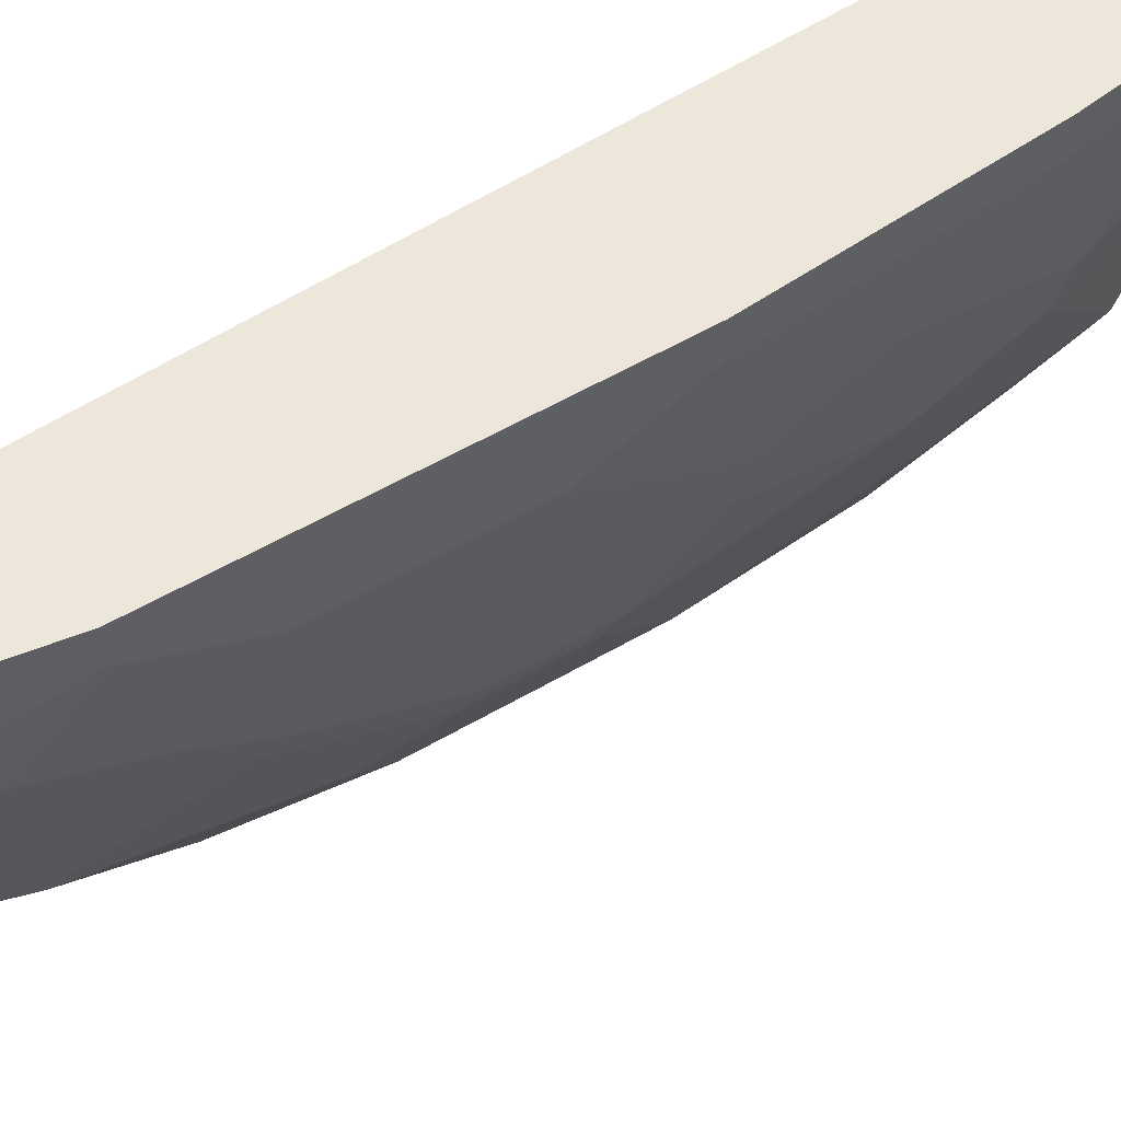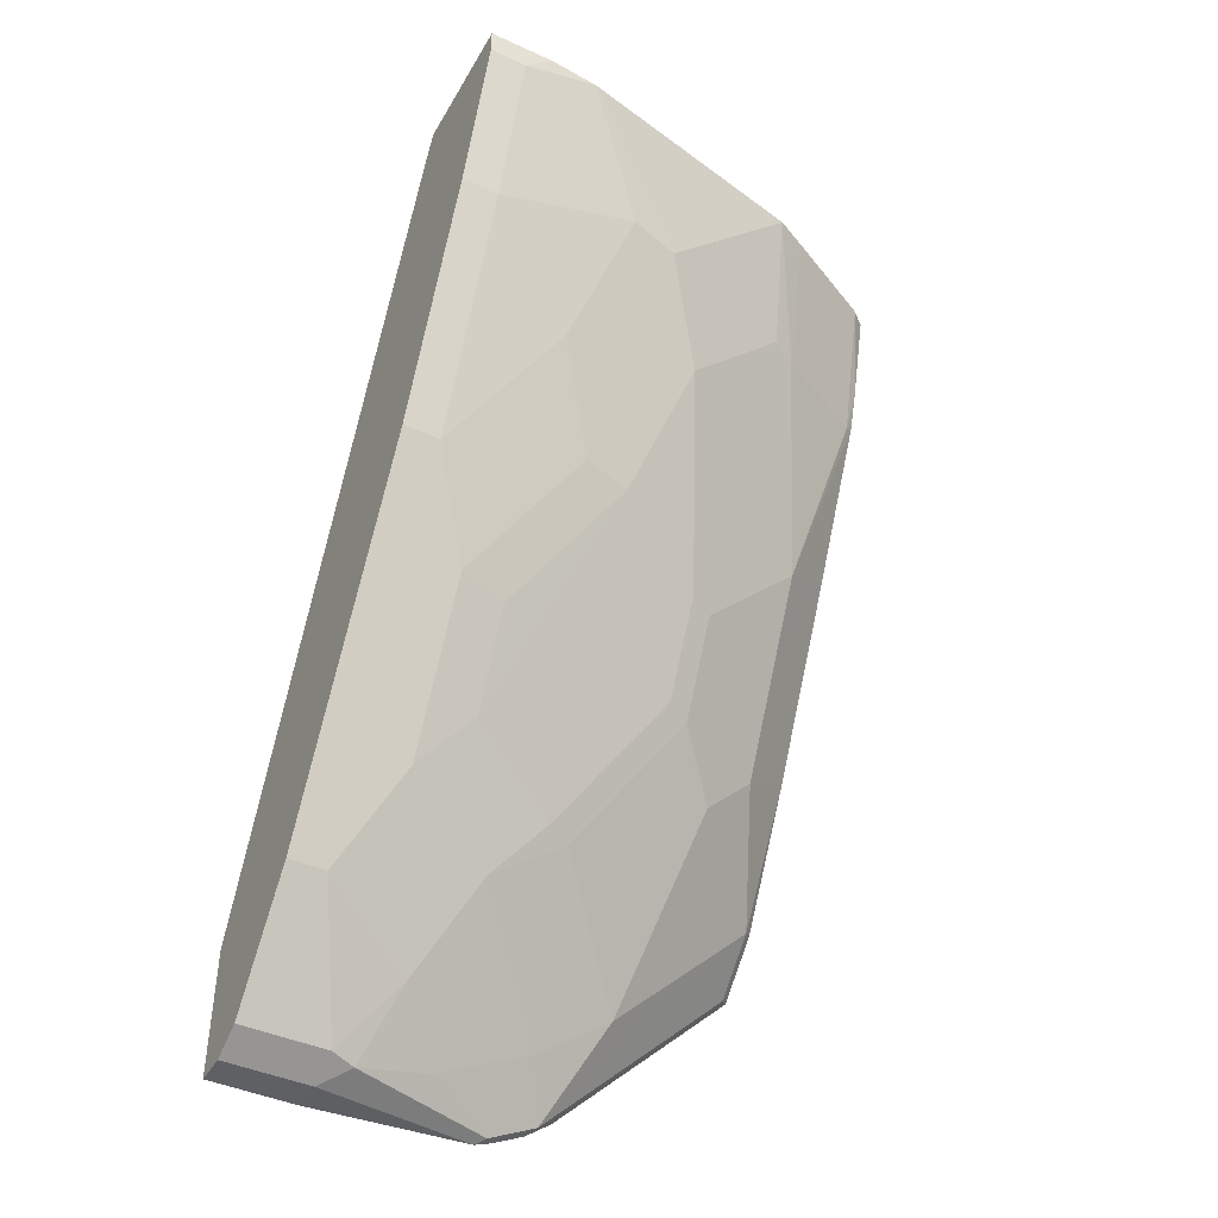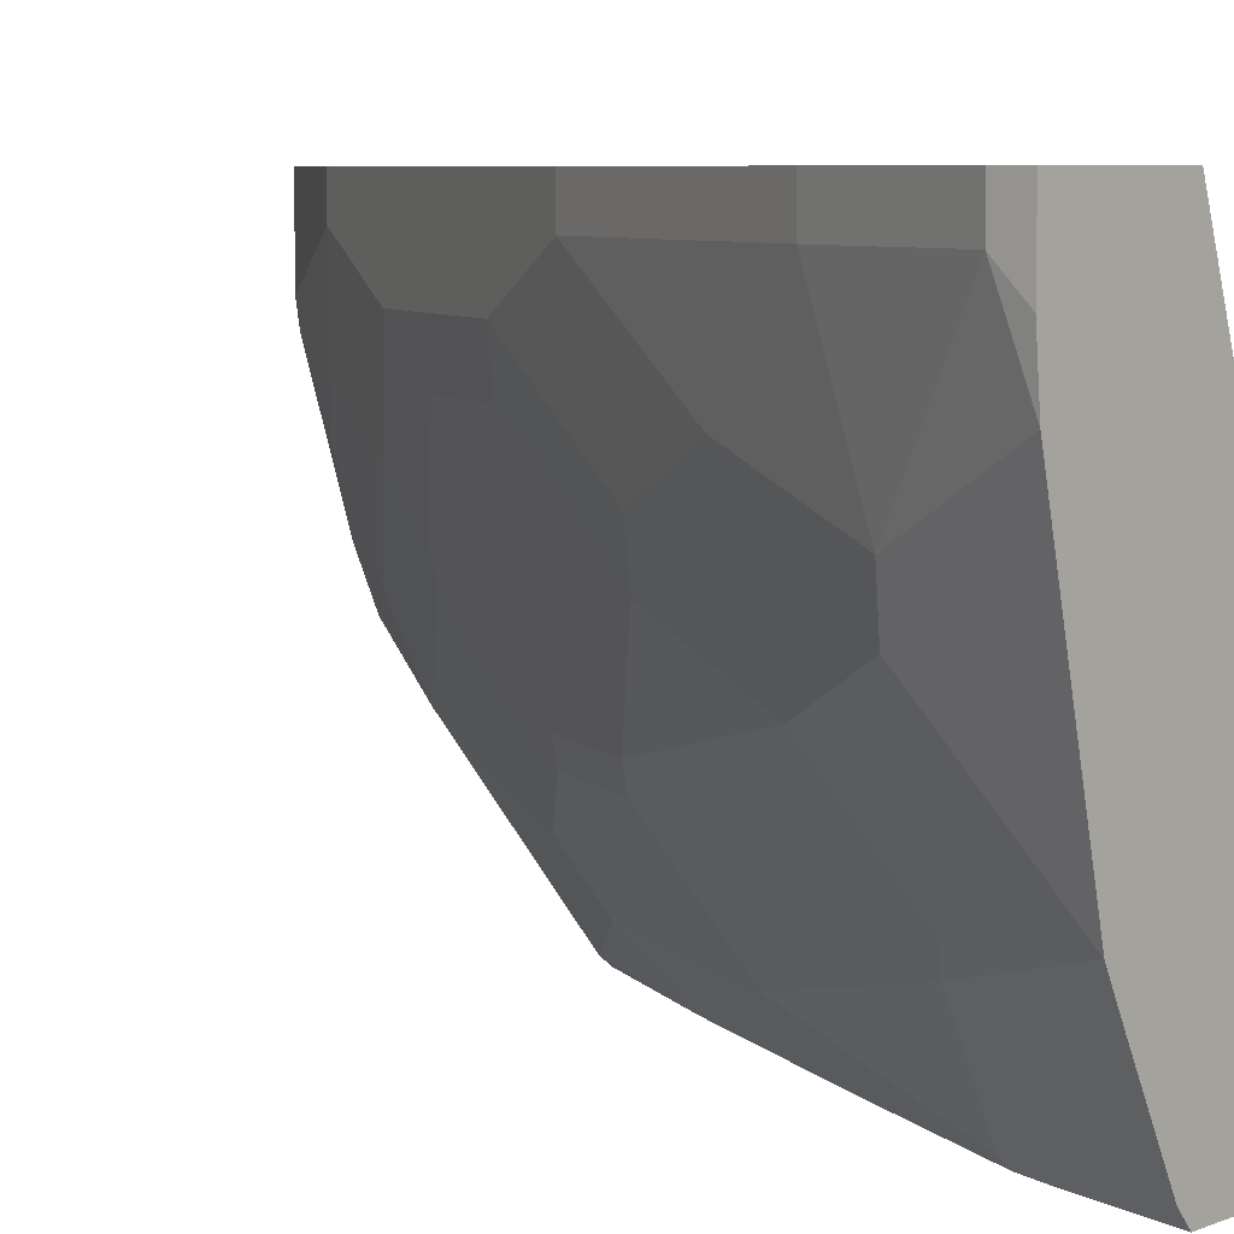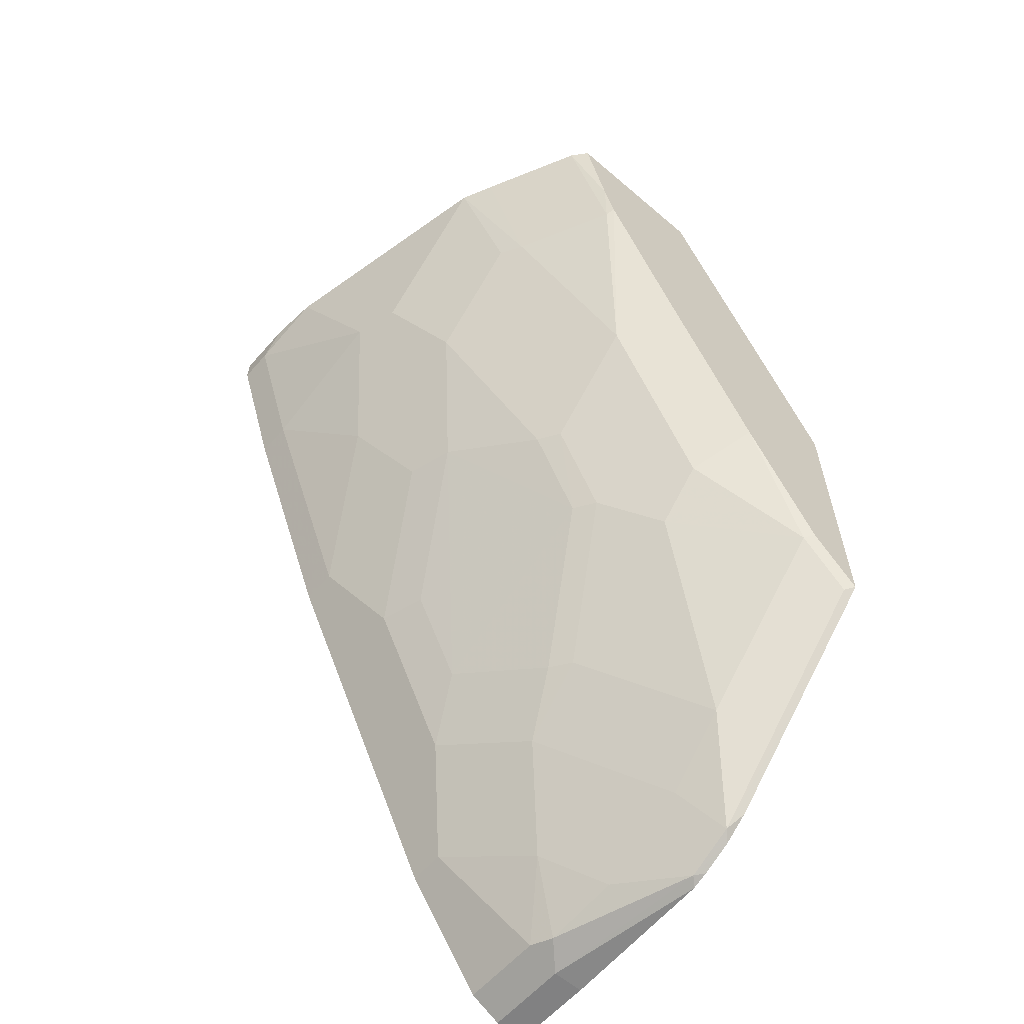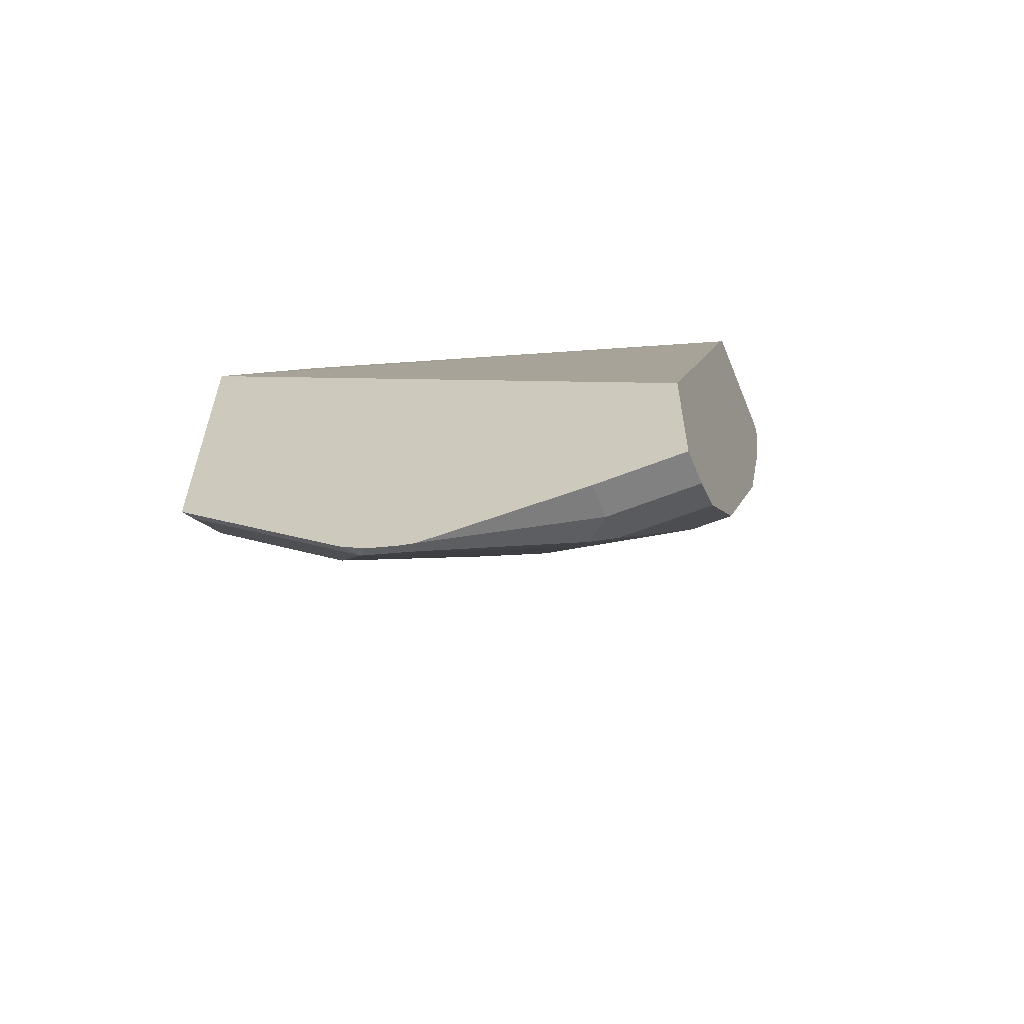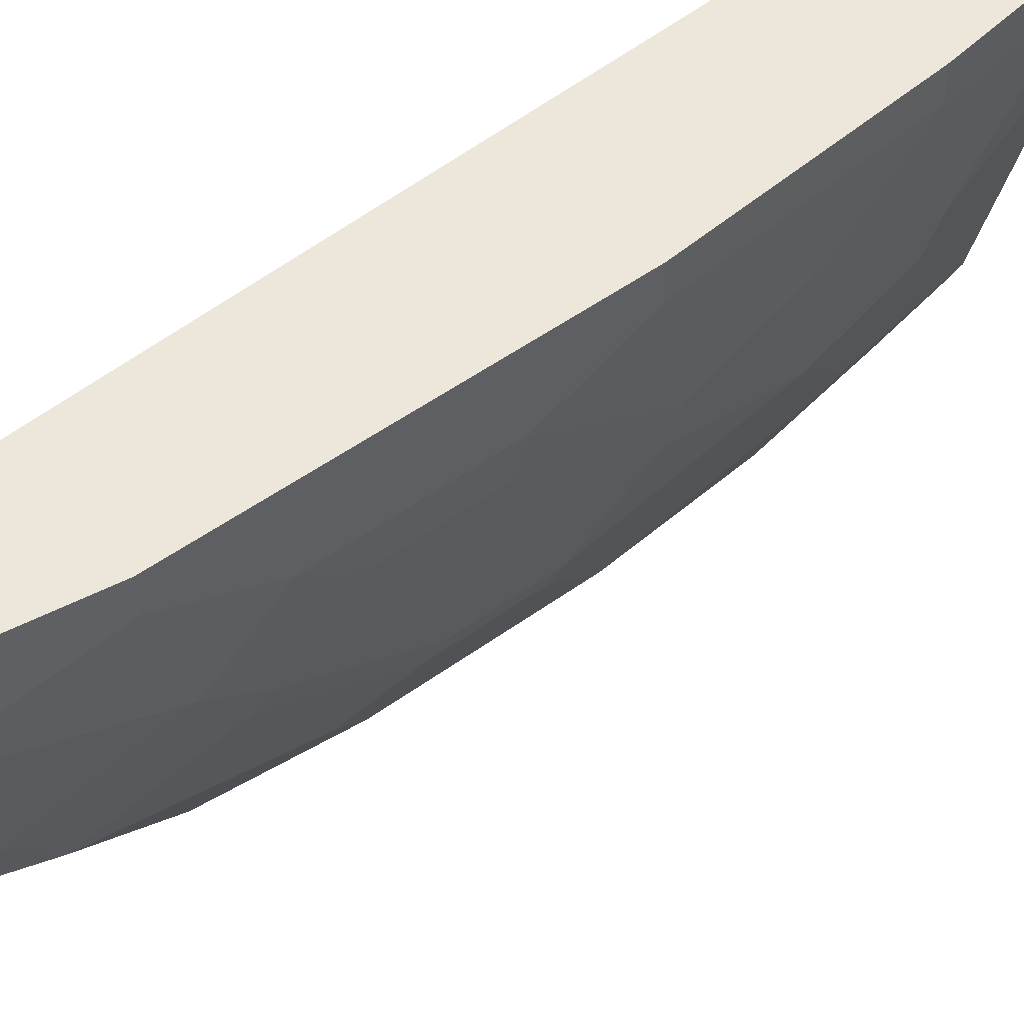
<metadata>
{"format":"obj","ext":"obj","renderer":"f3d","projection":"perspective","resolution":1024,"background":"white","views":[{"elev":53.9,"azim":31.3,"up":"+Z"},{"elev":-43.5,"azim":61.8,"up":"+Y"},{"elev":6.6,"azim":131.3,"up":"+Z"},{"elev":-60.4,"azim":138.9,"up":"+Y"},{"elev":-60.5,"azim":-67.9,"up":"+Y"},{"elev":50.9,"azim":25.0,"up":"+Z"}]}
</metadata>
<code>
v 0.3951 -0.5583 -0.008309
v 0.3951 -0.5583 -0.06981
v 0.4187 -0.5583 -0.008309
v 0.3951 -0.4654 -0.008309
v 0.4187 -0.5583 -0.06981
v 0.3951 -0.5526 -0.1858
v 0.442 -0.5466 -0.008309
v 0.3951 -0.2037 -0.3376
v 0.628 0.06974 -0.008309
v 0.3953 -0.1688 -0.3723
v 0.4013 -0.5495 -0.1919
v 0.4362 -0.5495 -0.08724
v 0.3951 -0.548 -0.198
v 0.442 -0.5466 -0.06981
v 0.5001 -0.4652 -0.008309
v 0.3951 -0.1803 -0.3723
v 0.6308 0.07532 -0.008309
v 0.5199 0.08959 -0.3723
v 0.3951 -0.5367 -0.2207
v 0.4013 -0.5321 -0.2268
v 0.4303 -0.535 -0.1396
v 0.4652 -0.5001 -0.1047
v 0.5001 -0.4652 -0.03493
v 0.5029 -0.4597 -0.008309
v 0.3951 -0.3896 -0.3723
v 0.638 0.08959 -0.008309
v 0.6336 0.08959 -0.3723
v 0.3951 -0.5228 -0.2391
v 0.3951 -0.5126 -0.2494
v 0.3951 -0.4428 -0.3192
v 0.4013 -0.4972 -0.2617
v 0.4362 -0.4274 -0.2966
v 0.4362 -0.4623 -0.2617
v 0.4303 -0.5001 -0.2094
v 0.5001 -0.4303 -0.1396
v 0.535 -0.3954 -0.06981
v 0.5234 -0.4187 -0.03493
v 0.5378 -0.3899 -0.008309
v 0.3953 -0.3895 -0.3723
v 0.7327 0.08959 -0.008309
v 0.6429 0.08959 -0.3613
v 0.6163 0.02338 -0.3723
v 0.4013 -0.3925 -0.3664
v 0.4362 -0.3576 -0.3664
v 0.506 -0.3227 -0.2966
v 0.506 -0.3925 -0.1919
v 0.5147 -0.3881 -0.1745
v 0.5496 -0.3533 -0.1047
v 0.5583 -0.3489 -0.06981
v 0.6192 -0.2271 -0.008309
v 0.4302 -0.3546 -0.3723
v 0.7327 0.08959 -0.0547
v 0.7327 0.06974 -0.008309
v 0.6778 0.08959 -0.2915
v 0.6106 -0.008772 -0.3664
v 0.6076 -0.00427 -0.3723
v 0.4827 -0.2586 -0.3723
v 0.506 -0.2878 -0.3315
v 0.5409 -0.2181 -0.3315
v 0.5409 -0.2878 -0.2617
v 0.5496 -0.2835 -0.2442
v 0.6193 -0.1789 -0.1745
v 0.5844 -0.2835 -0.1047
v 0.5931 -0.2791 -0.06981
v 0.628 -0.2094 -0.03493
v 0.628 -0.2094 -0.008309
v 0.7327 0.06974 -0.03493
v 0.7294 0.08959 -0.09126
v 0.6978 -0.0349 -0.008309
v 0.6891 0.08959 -0.2684
v 0.6455 -0.008772 -0.2966
v 0.5757 -0.1484 -0.3315
v 0.5524 -0.1191 -0.3723
v 0.5176 -0.1889 -0.3723
v 0.5757 -0.2181 -0.2617
v 0.5757 -0.1832 -0.2966
v 0.5844 -0.2137 -0.2442
v 0.6542 -0.07416 -0.2094
v 0.6629 -0.06984 -0.1745
v 0.6542 -0.1091 -0.1396
v 0.628 -0.1745 -0.1396
v 0.6629 -0.1047 -0.1047
v 0.6978 -0.0349 -0.03493
v 0.6978 -2.088e-05 -0.1396
v 0.6891 0.06536 -0.2442
v 0.6891 -0.004397 -0.1745
v 0.6542 -0.004397 -0.2791
f 45 60 46
f 46 60 61
f 45 58 59
f 46 61 47
f 47 61 48
f 48 61 62
f 45 59 60
f 48 62 63
f 50 65 66
f 48 64 49
f 49 64 65
f 49 65 50
f 82 84 83
f 52 67 68
f 53 69 83
f 44 58 45
f 53 83 67
f 48 63 64
f 44 57 58
f 35 47 48
f 43 51 44
f 54 70 71
f 32 45 33
f 33 46 35
f 33 35 34
f 33 45 46
f 35 46 47
f 35 48 36
f 36 38 37
f 44 51 57
f 36 48 49
f 38 49 50
f 39 51 43
f 40 53 67
f 40 67 52
f 41 54 71
f 41 71 55
f 41 55 42
f 42 55 56
f 36 49 38
f 55 71 72
f 71 78 76
f 56 72 73
f 67 84 68
f 67 83 84
f 68 85 70
f 68 84 86
f 68 86 85
f 70 85 87
f 70 87 71
f 71 87 78
f 65 69 66
f 71 76 72
f 76 78 77
f 78 87 85
f 78 85 86
f 78 86 79
f 79 86 84
f 79 84 82
f 79 82 80
f 32 44 45
f 75 76 77
f 55 72 56
f 65 83 69
f 64 82 65
f 57 59 58
f 57 74 59
f 59 75 60
f 59 74 73
f 59 73 72
f 59 72 76
f 59 76 75
f 60 75 61
f 65 82 83
f 61 75 77
f 62 78 79
f 62 79 80
f 62 80 82
f 62 82 81
f 62 81 64
f 62 64 63
f 62 77 78
f 64 81 82
f 61 77 62
f 31 43 44
f 10 25 16
f 30 39 43
f 1 19 13
f 1 13 6
f 1 6 2
f 2 6 5
f 3 5 12
f 3 12 14
f 3 14 7
f 4 9 10
f 4 10 8
f 5 6 11
f 5 11 12
f 6 13 11
f 7 14 23
f 7 23 15
f 8 10 16
f 9 17 18
f 9 18 10
f 1 28 19
f 1 29 28
f 1 30 29
f 1 25 30
f 30 43 31
f 1 2 5
f 1 5 3
f 1 3 7
f 1 7 15
f 1 15 24
f 1 24 38
f 1 38 50
f 10 18 27
f 1 50 66
f 1 69 53
f 1 53 40
f 1 40 26
f 1 17 9
f 1 9 4
f 1 4 8
f 1 8 16
f 1 16 25
f 1 66 69
f 10 27 42
f 1 26 17
f 10 56 73
f 20 28 29
f 20 29 30
f 20 31 44
f 20 44 32
f 20 32 33
f 20 33 34
f 20 34 21
f 21 34 35
f 21 35 22
f 22 35 36
f 22 36 23
f 23 36 24
f 24 36 37
f 24 37 38
f 25 39 30
f 27 41 42
f 10 42 56
f 19 28 20
f 18 41 27
f 20 30 31
f 18 70 54
f 10 73 74
f 10 74 57
f 10 57 51
f 10 51 39
f 10 39 25
f 18 54 41
f 11 19 20
f 11 20 21
f 11 21 12
f 12 21 22
f 11 13 19
f 14 22 23
f 15 23 24
f 17 26 18
f 18 68 70
f 18 26 40
f 18 40 52
f 18 52 68
f 12 22 14

</code>
